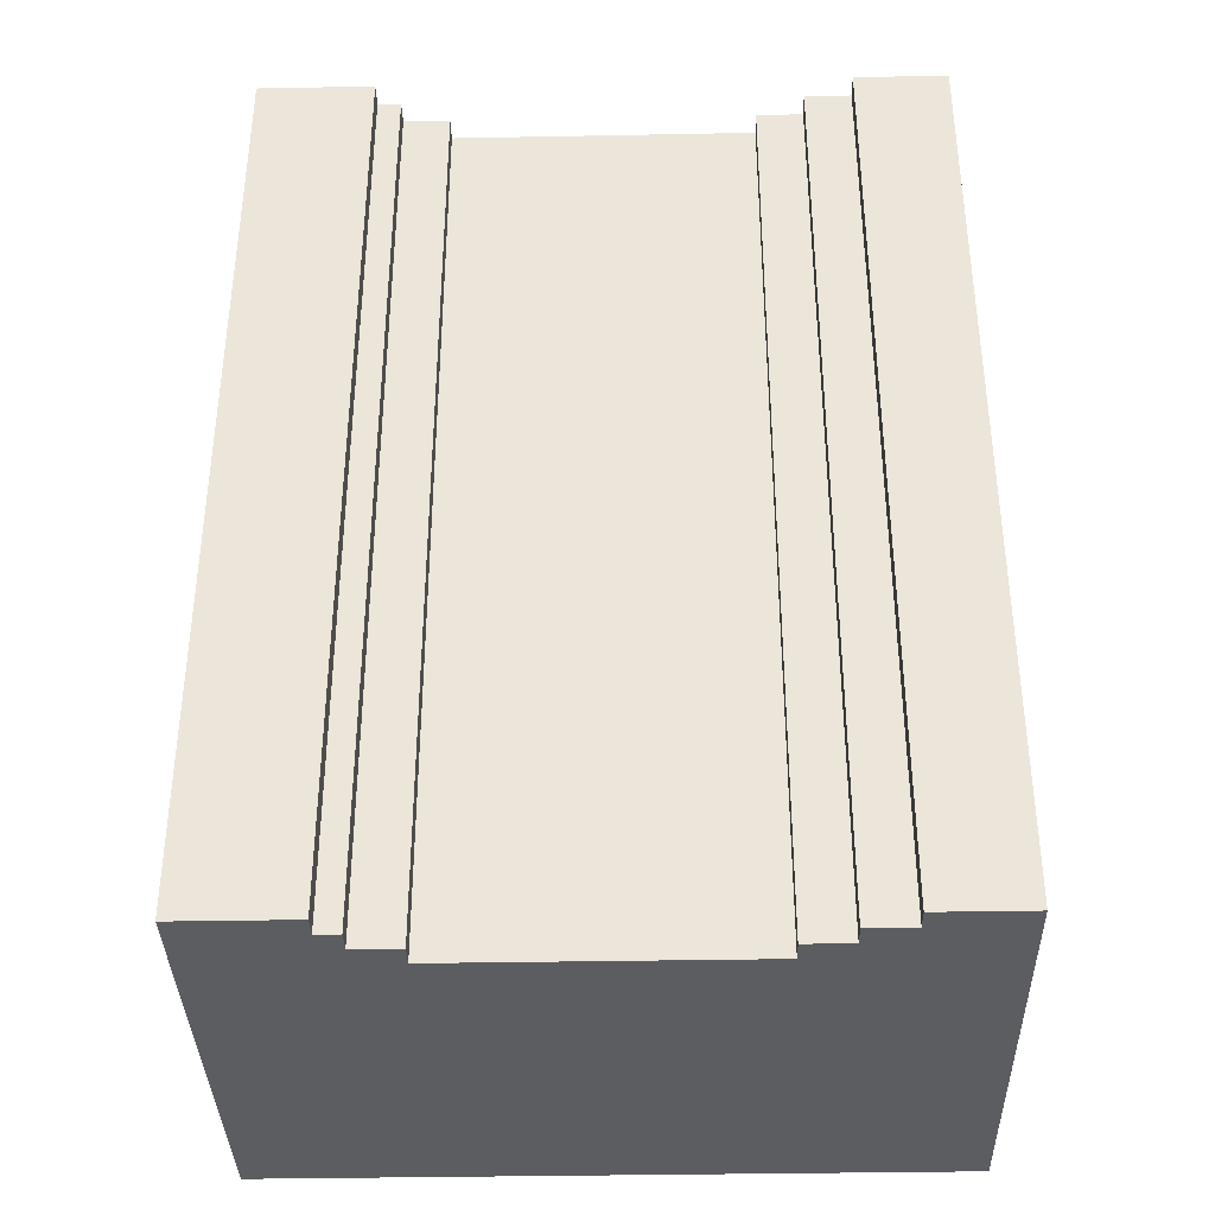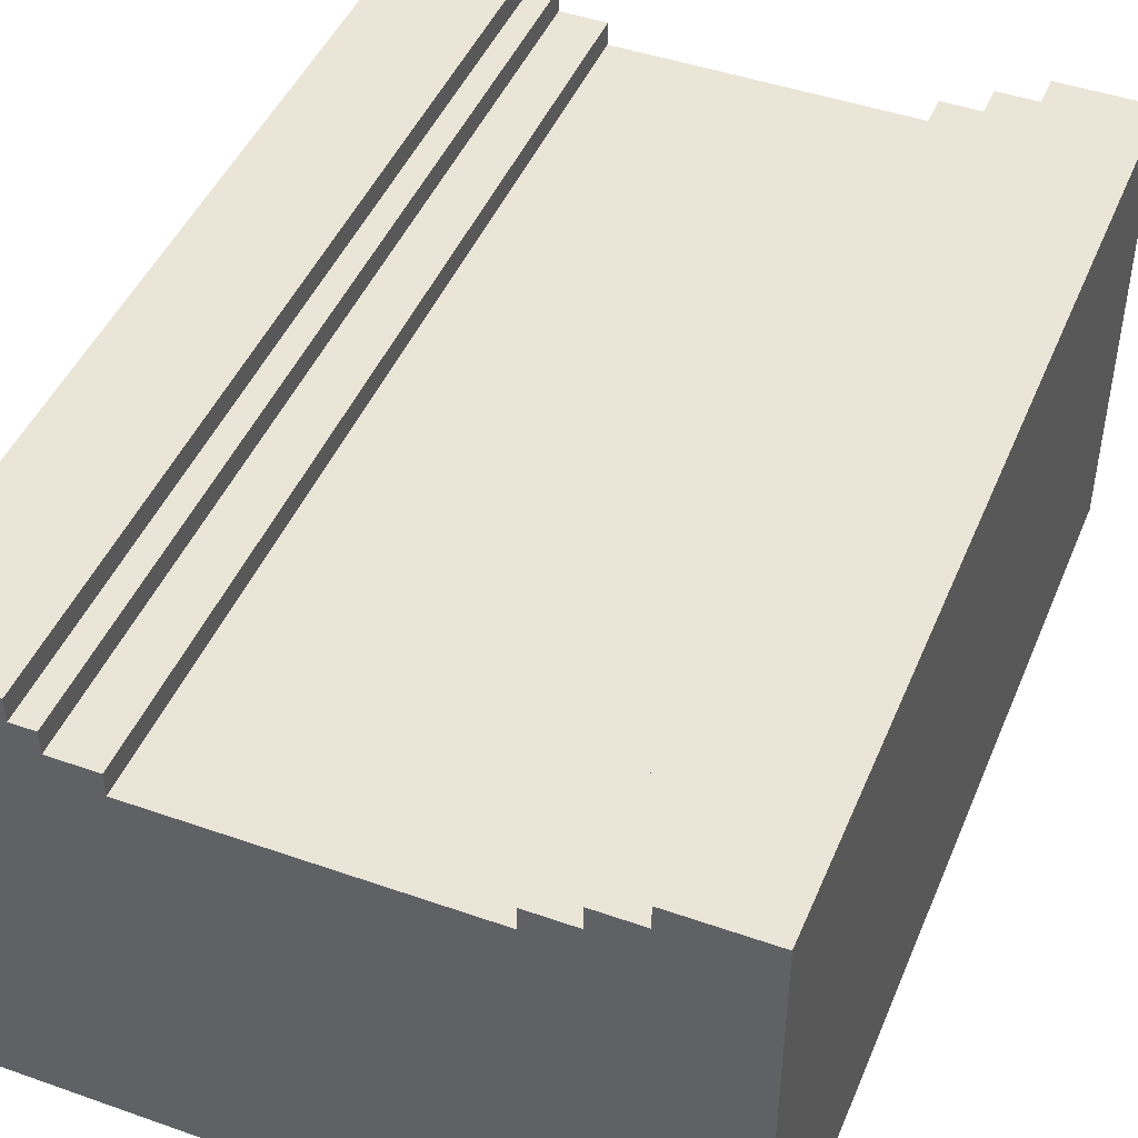
<metadata>
{"format":"obj","ext":"obj","renderer":"f3d","projection":"perspective","resolution":1024,"background":"white","views":[{"elev":-36.8,"azim":-178.6,"up":"+Z"},{"elev":45.7,"azim":-158.0,"up":"+Y"}]}
</metadata>
<code>
o
v -2 0 2
v -2 0 -2
v -2 2 2
v -2 2 -2
v -1.4 1.7 -0.2
v -1.4 1.7 -0.3
v -1.4 1.8 -0.2
v -1.4 1.8 -0.3
v -1.2 1.5 -1.5
v -1.2 1.5 -1.6
v -1.2 1.6 -1.5
v -1.2 1.6 -1.6
v -1.2 1.6 -1.7
v -1.2 1.7 -1.6
v -1.2 1.7 -1.7
v 0.1 1.7 2
v 0.1 1.7 -0.4
v 0.1 1.7 -0.5
v 0.1 1.7 -2
v 0.1 1.8 2
v 0.1 1.8 -0.4
v 0.1 1.8 -0.5
v 0.1 1.8 -2
v 0.2 1.6 -0.9
v 0.2 1.6 -1
v 0.2 1.7 -0.9
v 0.2 1.7 -1
v 0.3 1.8 2
v 0.3 1.8 1.4
v 0.3 1.8 1.3
v 0.3 1.8 0.5
v 0.3 1.8 0.4
v 0.3 1.8 -1
v 0.3 1.8 -1.1
v 0.3 1.8 -2
v 0.3 1.9 2
v 0.3 1.9 1.4
v 0.3 1.9 1.3
v 0.3 1.9 0.5
v 0.3 1.9 0.4
v 0.3 1.9 -2
v 0.4 1.4 -0.9
v 0.4 1.4 -1
v 0.4 1.6 -0.9
v 0.4 1.6 -1
v 0.4 1.7 -0.7
v 0.4 1.7 -0.8
v 0.4 1.7 -0.9
v 0.4 1.8 -0.7
v 0.4 1.8 -0.9
v 0.4 1.9 2
v 0.4 1.9 1.4
v 0.4 1.9 1.3
v 0.4 1.9 0.5
v 0.4 1.9 0.4
v 0.4 1.9 -2
v 0.4 2 2
v 0.4 2 1.4
v 0.4 2 1.3
v 0.4 2 -2
v 0.6 1.8 -0.8
v 0.6 1.8 -0.9
v 0.6 1.8 -1
v 0.6 1.9 -0.8
v 0.6 1.9 -1
v 0.7 1.6 -0.7
v 0.7 1.6 -0.9
v 0.7 1.7 -0.5
v 0.7 1.7 -0.7
v 0.7 1.8 -0.8
v 0.7 1.8 -0.9
v 0.7 1.9 -0.5
v 0.7 1.9 -0.7
v 0.7 1.9 -0.8
v -1.6 1.9 2
v -1.6 1.9 1.6
v -1.6 1.9 1.5
v -1.6 1.9 -0.9
v -1.6 1.9 -1
v -1.6 1.9 -2
v -1.6 2 2
v -1.6 2 -0.9
v -1.6 2 -1
v -1.6 2 -2
v -1.5 1.7 -0.2
v -1.5 1.7 -0.3
v -1.5 1.8 -0.2
v -1.5 1.8 -0.3
v -1.4 1.6 -1.6
v -1.4 1.6 -1.7
v -1.4 1.7 -1.6
v -1.4 1.7 -1.7
v -1.4 1.8 2
v -1.4 1.8 0.9
v -1.4 1.8 0.8
v -1.4 1.8 -0.1
v -1.4 1.8 -0.2
v -1.4 1.8 -0.3
v -1.4 1.8 -2
v -1.4 1.9 2
v -1.4 1.9 -0.2
v -1.4 1.9 -0.3
v -1.4 1.9 -2
v -1.3 1.5 -1.5
v -1.3 1.5 -1.6
v -1.3 1.6 -1.5
v -1.3 1.6 -1.6
v -1.2 1.7 2
v -1.2 1.7 -1.6
v -1.2 1.7 -1.7
v -1.2 1.7 -2
v -1.2 1.8 2
v -1.2 1.8 -2
v 0.1 1.6 -0.8
v 0.1 1.6 -1
v 0.1 1.7 -0.8
v 0.1 1.7 -1
v 0.3 1.4 -0.9
v 0.3 1.4 -1
v 0.3 1.6 -0.9
v 0.3 1.6 -1
v 0.3 1.7 -0.5
v 0.3 1.7 -0.6
v 0.3 1.7 -0.7
v 0.3 1.7 -0.8
v 0.3 1.7 -0.9
v 0.3 1.8 -0.5
v 0.3 1.8 -0.6
v 0.3 1.8 -0.7
v 0.3 1.8 -0.9
v 0.4 1.8 -0.5
v 0.4 1.8 -0.6
v 0.4 1.8 -0.9
v 0.4 1.9 -0.5
v 0.4 1.9 -0.9
v 0.5 1.6 -0.7
v 0.5 1.6 -0.8
v 0.5 1.7 -0.8
v 0.5 1.7 -0.9
v 0.5 1.8 -0.7
v 0.5 1.8 -0.9
v 0.5 1.8 -1
v 0.5 1.9 -0.9
v 0.5 1.9 -1
v 0.6 1.7 -0.6
v 0.6 1.7 -0.7
v 0.6 1.8 -0.6
v 0.6 1.8 -0.7
v 0.9 0 2
v 0.9 0 -2
v 0.9 2 2
v 0.9 2 -2
v -2 0 2
v -2 2 2
v -1.6 1.9 2
v -1.6 2 2
v -1.4 1.8 2
v -1.4 1.9 2
v -1.2 1.7 2
v -1.2 1.8 2
v 0.1 1.7 2
v 0.1 1.8 2
v 0.3 1.8 2
v 0.3 1.9 2
v 0.4 1.9 2
v 0.4 2 2
v 0.9 0 2
v 0.9 2 2
v -1.5 1.7 -0.3
v -1.5 1.8 -0.3
v -1.4 1.7 -0.3
v -1.4 1.8 -0.3
v 0.3 1.7 -0.6
v 0.3 1.8 -0.6
v 0.4 1.8 -0.6
v 0.6 1.7 -0.6
v 0.6 1.8 -0.6
v 0.6 1.8 -0.8
v 0.6 1.9 -0.8
v 0.7 1.8 -0.8
v 0.7 1.9 -0.8
v 0.2 1.6 -0.9
v 0.2 1.7 -0.9
v 0.3 1.7 -0.9
v 0.3 1.8 -0.9
v 0.4 1.7 -0.9
v 0.4 1.8 -0.9
v 0.4 1.9 -0.9
v 0.5 1.7 -0.9
v 0.5 1.8 -0.9
v 0.5 1.9 -0.9
v 0.6 1.8 -0.9
v 0.7 1.6 -0.9
v 0.7 1.8 -0.9
v 0.1 1.6 -1
v 0.1 1.7 -1
v 0.2 1.6 -1
v 0.2 1.7 -1
v 0.3 1.4 -1
v 0.3 1.6 -1
v 0.4 1.4 -1
v 0.4 1.6 -1
v 0.5 1.8 -1
v 0.5 1.9 -1
v 0.6 1.8 -1
v 0.6 1.9 -1
v -1.3 1.5 -1.6
v -1.3 1.6 -1.6
v -1.2 1.5 -1.6
v -1.2 1.6 -1.6
v -1.4 1.6 -1.7
v -1.4 1.7 -1.7
v -1.2 1.6 -1.7
v -1.2 1.7 -1.7
v -1.5 1.7 -0.2
v -1.5 1.8 -0.2
v -1.4 1.7 -0.2
v -1.4 1.8 -0.2
v 0.3 1.7 -0.5
v 0.3 1.8 -0.5
v 0.4 1.8 -0.5
v 0.4 1.9 -0.5
v 0.7 1.7 -0.5
v 0.7 1.9 -0.5
v 0.3 1.7 -0.7
v 0.3 1.8 -0.7
v 0.4 1.7 -0.7
v 0.4 1.8 -0.7
v 0.5 1.6 -0.7
v 0.5 1.8 -0.7
v 0.6 1.7 -0.7
v 0.6 1.8 -0.7
v 0.7 1.6 -0.7
v 0.7 1.7 -0.7
v 0.1 1.6 -0.8
v 0.1 1.7 -0.8
v 0.3 1.7 -0.8
v 0.4 1.7 -0.8
v 0.5 1.6 -0.8
v 0.5 1.7 -0.8
v 0.3 1.4 -0.9
v 0.3 1.6 -0.9
v 0.4 1.4 -0.9
v 0.4 1.6 -0.9
v -1.3 1.5 -1.5
v -1.3 1.6 -1.5
v -1.2 1.5 -1.5
v -1.2 1.6 -1.5
v -1.4 1.6 -1.6
v -1.4 1.7 -1.6
v -1.2 1.6 -1.6
v -1.2 1.7 -1.6
v -2 0 -2
v -2 2 -2
v -1.6 1.9 -2
v -1.6 2 -2
v -1.4 1.8 -2
v -1.4 1.9 -2
v -1.2 1.7 -2
v -1.2 1.8 -2
v 0.1 1.7 -2
v 0.1 1.8 -2
v 0.3 1.8 -2
v 0.3 1.9 -2
v 0.4 1.9 -2
v 0.4 2 -2
v 0.9 0 -2
v 0.9 2 -2
v -2 0 2
v 0.9 0 2
v -2 0 -2
v 0.9 0 -2
v 0.3 1.6 -0.9
v 0.4 1.6 -0.9
v 0.3 1.6 -1
v 0.4 1.6 -1
v -1.3 1.6 -1.5
v -1.2 1.6 -1.5
v -1.3 1.6 -1.6
v -1.2 1.6 -1.6
v 0.1 1.7 -0.8
v 0.3 1.7 -0.8
v 0.4 1.7 -0.8
v 0.5 1.7 -0.8
v 0.2 1.7 -0.9
v 0.3 1.7 -0.9
v 0.4 1.7 -0.9
v 0.5 1.7 -0.9
v 0.1 1.7 -1
v 0.2 1.7 -1
v -1.4 1.7 -1.6
v -1.2 1.7 -1.6
v -1.4 1.7 -1.7
v -1.2 1.7 -1.7
v -1.5 1.8 -0.2
v -1.4 1.8 -0.2
v -1.5 1.8 -0.3
v -1.4 1.8 -0.3
v 0.3 1.8 -0.5
v 0.4 1.8 -0.5
v 0.3 1.8 -0.6
v 0.4 1.8 -0.6
v 0.3 1.8 -0.7
v 0.4 1.8 -0.7
v 0.6 1.8 -0.8
v 0.7 1.8 -0.8
v 0.3 1.8 -0.9
v 0.4 1.8 -0.9
v 0.6 1.8 -0.9
v 0.7 1.8 -0.9
v 0.4 1.9 -0.5
v 0.7 1.9 -0.5
v 0.6 1.9 -0.7
v 0.7 1.9 -0.7
v 0.6 1.9 -0.8
v 0.7 1.9 -0.8
v 0.4 1.9 -0.9
v 0.5 1.9 -0.9
v 0.5 1.9 -1
v 0.6 1.9 -1
v 0.3 1.4 -0.9
v 0.4 1.4 -0.9
v 0.3 1.4 -1
v 0.4 1.4 -1
v -1.3 1.5 -1.5
v -1.2 1.5 -1.5
v -1.3 1.5 -1.6
v -1.2 1.5 -1.6
v 0.5 1.6 -0.7
v 0.7 1.6 -0.7
v 0.1 1.6 -0.8
v 0.5 1.6 -0.8
v 0.2 1.6 -0.9
v 0.7 1.6 -0.9
v 0.1 1.6 -1
v 0.2 1.6 -1
v -1.4 1.6 -1.6
v -1.2 1.6 -1.6
v -1.4 1.6 -1.7
v -1.2 1.6 -1.7
v -1.2 1.7 2
v 0.1 1.7 2
v -0.2 1.7 1.9
v -0.1 1.7 1.9
v -0.2 1.7 1.8
v -0.1 1.7 1.8
v -1 1.7 1.7
v -0.8 1.7 1.7
v -1 1.7 1.5
v -0.8 1.7 1.5
v -0.4 1.7 1.5
v -0.3 1.7 1.5
v -0.4 1.7 1.4
v -0.3 1.7 1.4
v -0.4 1.7 1.2
v -0.2 1.7 1.2
v -0.4 1.7 1
v -0.2 1.7 1
v -0.3 1.7 0.6
v -0.2 1.7 0.6
v -0.9 1.7 0.5
v -0.8 1.7 0.5
v -0.9 1.7 0.2
v -0.8 1.7 0.2
v -0.3 1.7 0.2
v -0.2 1.7 0.2
v -1.5 1.7 -0.2
v -1.4 1.7 -0.2
v -1.5 1.7 -0.3
v -1.4 1.7 -0.3
v -0.4 1.7 -0.3
v -0.3 1.7 -0.3
v -0.4 1.7 -0.4
v -0.3 1.7 -0.4
v 0.1 1.7 -0.4
v 0.1 1.7 -0.5
v 0.3 1.7 -0.5
v 0.7 1.7 -0.5
v 0.3 1.7 -0.6
v 0.6 1.7 -0.6
v -1 1.7 -0.7
v -0.9 1.7 -0.7
v 0.3 1.7 -0.7
v 0.4 1.7 -0.7
v 0.6 1.7 -0.7
v 0.7 1.7 -0.7
v -0.6 1.7 -0.8
v -0.5 1.7 -0.8
v 0.3 1.7 -0.8
v 0.4 1.7 -0.8
v -1 1.7 -0.9
v -0.9 1.7 -0.9
v -0.6 1.7 -0.9
v -0.5 1.7 -0.9
v -0.6 1.7 -1.2
v -0.5 1.7 -1.2
v -0.6 1.7 -1.3
v -0.5 1.7 -1.3
v -0.3 1.7 -1.4
v -0.2 1.7 -1.4
v -0.8 1.7 -1.5
v -0.7 1.7 -1.5
v -1.2 1.7 -1.6
v -1.1 1.7 -1.6
v -1.2 1.7 -1.7
v -1.1 1.7 -1.7
v -0.8 1.7 -1.7
v -0.7 1.7 -1.7
v -0.3 1.7 -1.7
v -0.2 1.7 -1.7
v -1.2 1.7 -2
v 0.1 1.7 -2
v -1.4 1.8 2
v -1.2 1.8 2
v 0.1 1.8 2
v 0.3 1.8 2
v 0.2 1.8 1.4
v 0.3 1.8 1.4
v 0.2 1.8 1.3
v 0.3 1.8 1.3
v -1.4 1.8 0.9
v -1.3 1.8 0.9
v -1.4 1.8 0.8
v -1.3 1.8 0.8
v 0.3 1.8 0.5
v 0.3 1.8 0.4
v -1.4 1.8 -0.1
v -1.3 1.8 -0.1
v -1.4 1.8 -0.2
v -1.3 1.8 -0.2
v -1.4 1.8 -0.3
v 0.1 1.8 -0.4
v 0.2 1.8 -0.4
v 0.1 1.8 -0.5
v 0.2 1.8 -0.5
v 0.4 1.8 -0.6
v 0.6 1.8 -0.6
v 0.5 1.8 -0.7
v 0.6 1.8 -0.7
v 0.4 1.8 -0.9
v 0.5 1.8 -0.9
v 0.6 1.8 -0.9
v 0.2 1.8 -1
v 0.3 1.8 -1
v 0.5 1.8 -1
v 0.6 1.8 -1
v 0.2 1.8 -1.1
v 0.3 1.8 -1.1
v -1.4 1.8 -2
v -1.2 1.8 -2
v 0.1 1.8 -2
v 0.3 1.8 -2
v -1.6 1.9 2
v -1.4 1.9 2
v 0.3 1.9 2
v 0.4 1.9 2
v -1.6 1.9 1.6
v -1.5 1.9 1.6
v -1.6 1.9 1.5
v -1.5 1.9 1.5
v 0.3 1.9 1.4
v 0.4 1.9 1.4
v 0.3 1.9 1.3
v 0.4 1.9 1.3
v 0.3 1.9 0.5
v 0.4 1.9 0.5
v 0.3 1.9 0.4
v 0.4 1.9 0.4
v -1.5 1.9 -0.2
v -1.4 1.9 -0.2
v -1.5 1.9 -0.3
v -1.4 1.9 -0.3
v -1.6 1.9 -0.9
v -1.6 1.9 -1
v -1.6 1.9 -2
v -1.4 1.9 -2
v 0.3 1.9 -2
v 0.4 1.9 -2
v -2 2 2
v -1.6 2 2
v 0.4 2 2
v 0.9 2 2
v -1.8 2 1.7
v -1.7 2 1.7
v -1.8 2 1.6
v -1.7 2 1.6
v 0.4 2 1.4
v 0.5 2 1.4
v 0.4 2 1.3
v 0.5 2 1.3
v -1.9 2 1.1
v -1.8 2 1.1
v 0.5 2 1.1
v 0.6 2 1.1
v -1.9 2 1
v -1.8 2 1
v 0.5 2 1
v 0.6 2 1
v -1.8 2 0.2
v -1.7 2 0.2
v -1.8 2 0.1
v -1.7 2 0.1
v -1.8 2 -0.4
v -1.7 2 -0.4
v -1.8 2 -0.6
v -1.7 2 -0.6
v 0.6 2 -0.7
v 0.7 2 -0.7
v -1.7 2 -0.9
v -1.6 2 -0.9
v -1.7 2 -1
v -1.6 2 -1
v 0.6 2 -1
v 0.7 2 -1
v 0.6 2 -1.3
v 0.7 2 -1.3
v 0.6 2 -1.4
v 0.7 2 -1.4
v -2 2 -2
v -1.6 2 -2
v 0.4 2 -2
v 0.9 2 -2
f 3 2 1
f 4 2 3
f 7 6 5
f 8 6 7
f 11 10 9
f 12 10 11
f 14 13 12
f 15 13 14
f 20 17 16
f 21 18 17
f 21 17 20
f 22 19 18
f 22 18 21
f 23 19 22
f 26 25 24
f 27 25 26
f 36 29 28
f 37 30 29
f 37 29 36
f 38 31 30
f 38 30 37
f 39 32 31
f 39 31 38
f 40 35 34
f 40 32 39
f 40 33 32
f 40 34 33
f 41 35 40
f 44 43 42
f 45 43 44
f 49 47 46
f 49 48 47
f 50 48 49
f 57 52 51
f 58 53 52
f 58 52 57
f 59 55 54
f 59 53 58
f 59 54 53
f 59 56 55
f 60 56 59
f 64 62 61
f 64 63 62
f 65 63 64
f 69 67 66
f 70 67 69
f 70 69 68
f 71 67 70
f 72 70 68
f 73 70 72
f 74 70 73
f 75 76 81
f 76 77 81
f 77 78 81
f 78 79 82
f 81 78 82
f 79 80 83
f 82 79 83
f 83 80 84
f 85 86 87
f 87 86 88
f 89 90 91
f 91 90 92
f 93 94 100
f 94 95 100
f 96 97 100
f 95 96 100
f 97 98 101
f 100 97 101
f 98 99 102
f 101 98 102
f 102 99 103
f 104 105 106
f 106 105 107
f 108 109 112
f 110 111 112
f 109 110 112
f 112 111 113
f 114 115 116
f 116 115 117
f 118 119 120
f 120 119 121
f 122 123 127
f 127 123 128
f 125 126 129
f 124 125 129
f 129 126 130
f 131 132 134
f 132 133 134
f 134 133 135
f 136 137 138
f 136 138 140
f 138 139 140
f 140 139 141
f 141 142 143
f 143 142 144
f 145 146 147
f 147 146 148
f 149 150 151
f 151 150 152
f 155 154 153
f 156 154 155
f 157 155 153
f 158 155 157
f 159 157 153
f 160 157 159
f 161 159 153
f 163 162 161
f 165 164 163
f 167 165 163
f 167 166 165
f 167 161 153
f 167 163 161
f 168 166 167
f 171 170 169
f 172 170 171
f 175 174 173
f 176 175 173
f 177 175 176
f 180 179 178
f 181 179 180
f 184 183 182
f 186 184 182
f 186 185 184
f 187 185 186
f 189 186 182
f 190 188 187
f 191 188 190
f 192 190 189
f 193 189 182
f 193 192 189
f 194 192 193
f 197 196 195
f 198 196 197
f 201 200 199
f 202 200 201
f 205 204 203
f 206 204 205
f 209 208 207
f 210 208 209
f 213 212 211
f 214 212 213
f 215 216 217
f 217 216 218
f 219 220 221
f 219 221 223
f 221 222 223
f 223 222 224
f 225 226 227
f 227 226 228
f 229 230 231
f 231 230 232
f 229 231 233
f 233 231 234
f 235 236 237
f 235 237 238
f 235 238 239
f 239 238 240
f 241 242 243
f 243 242 244
f 245 246 247
f 247 246 248
f 249 250 251
f 251 250 252
f 253 254 255
f 255 254 256
f 253 255 257
f 257 255 258
f 253 257 259
f 259 257 260
f 253 259 261
f 261 262 263
f 263 264 265
f 263 265 267
f 265 266 267
f 253 261 267
f 261 263 267
f 267 266 268
f 271 270 269
f 272 270 271
f 275 274 273
f 276 274 275
f 279 278 277
f 280 278 279
f 285 282 281
f 286 282 285
f 287 284 283
f 288 284 287
f 289 285 281
f 290 285 289
f 293 292 291
f 294 292 293
f 297 296 295
f 298 296 297
f 301 300 299
f 302 300 301
f 307 304 303
f 308 304 307
f 309 306 305
f 310 306 309
f 313 312 311
f 314 312 313
f 315 313 311
f 315 314 313
f 316 314 315
f 317 315 311
f 318 315 317
f 319 315 318
f 320 315 319
f 321 322 323
f 323 322 324
f 325 326 327
f 327 326 328
f 329 330 332
f 331 332 333
f 332 330 334
f 333 332 334
f 331 333 335
f 335 333 336
f 337 338 339
f 339 338 340
f 341 342 343
f 343 342 344
f 341 343 345
f 343 344 345
f 344 342 346
f 345 344 346
f 341 345 347
f 345 346 347
f 347 346 348
f 341 347 349
f 347 348 349
f 348 346 350
f 349 348 350
f 350 346 351
f 351 346 352
f 349 350 353
f 350 351 353
f 351 352 353
f 352 346 354
f 353 352 354
f 349 353 355
f 353 354 355
f 354 346 356
f 355 354 356
f 349 355 357
f 355 356 357
f 356 346 358
f 357 356 358
f 357 358 359
f 358 346 360
f 359 358 360
f 349 357 361
f 357 359 361
f 361 359 362
f 349 361 363
f 361 362 363
f 362 359 364
f 363 362 364
f 359 360 365
f 364 359 365
f 360 346 366
f 365 360 366
f 367 368 369
f 369 368 370
f 364 365 371
f 363 364 371
f 365 366 371
f 371 366 372
f 363 371 373
f 371 372 373
f 372 366 374
f 373 372 374
f 346 342 375
f 374 366 375
f 366 346 375
f 373 374 376
f 374 375 376
f 377 378 379
f 379 378 380
f 373 376 381
f 341 349 381
f 363 373 381
f 349 363 381
f 381 376 382
f 380 378 385
f 385 378 386
f 382 376 387
f 387 376 388
f 383 384 389
f 389 384 390
f 341 381 391
f 381 382 391
f 382 387 392
f 391 382 392
f 387 388 393
f 392 387 393
f 388 376 394
f 393 388 394
f 392 393 395
f 391 392 395
f 393 394 395
f 394 376 396
f 395 394 396
f 391 395 397
f 395 396 397
f 396 376 398
f 397 396 398
f 397 398 399
f 398 376 399
f 399 376 400
f 391 397 401
f 397 399 401
f 401 399 402
f 341 391 403
f 391 401 403
f 403 401 404
f 403 404 405
f 404 401 406
f 405 404 406
f 401 402 407
f 406 401 407
f 402 399 408
f 407 402 408
f 399 400 409
f 408 399 409
f 400 376 410
f 409 400 410
f 408 409 411
f 406 407 411
f 409 410 411
f 407 408 411
f 405 406 411
f 410 376 412
f 411 410 412
f 415 416 417
f 417 416 418
f 415 417 419
f 417 418 419
f 419 418 420
f 413 414 421
f 421 414 422
f 421 422 423
f 422 414 424
f 423 422 424
f 419 420 425
f 419 425 426
f 423 424 427
f 424 414 428
f 427 424 428
f 427 428 429
f 428 414 430
f 429 428 430
f 429 430 431
f 415 419 432
f 419 426 432
f 432 426 433
f 432 433 434
f 433 426 435
f 434 433 435
f 436 437 438
f 438 437 439
f 436 438 440
f 440 438 441
f 435 426 443
f 434 435 443
f 443 426 444
f 441 442 445
f 445 442 446
f 443 444 447
f 434 443 447
f 447 444 448
f 431 430 449
f 430 414 450
f 449 430 450
f 434 447 451
f 447 448 451
f 451 448 452
f 453 454 457
f 457 454 458
f 457 458 459
f 458 454 460
f 459 458 460
f 455 456 461
f 461 456 462
f 461 462 463
f 463 462 464
f 463 464 465
f 465 464 466
f 465 466 467
f 467 466 468
f 460 454 469
f 459 460 469
f 469 454 470
f 459 469 471
f 469 470 471
f 471 470 472
f 459 471 473
f 471 472 473
f 473 472 474
f 474 472 475
f 475 472 476
f 467 468 477
f 477 468 478
f 479 480 483
f 483 480 484
f 479 483 485
f 483 484 485
f 484 480 486
f 485 484 486
f 481 482 487
f 487 482 488
f 487 488 489
f 488 482 490
f 489 488 490
f 479 485 491
f 485 486 491
f 491 486 492
f 490 482 493
f 489 490 493
f 493 482 494
f 491 492 495
f 479 491 495
f 492 486 496
f 495 492 496
f 493 494 497
f 489 493 497
f 494 482 498
f 497 494 498
f 496 486 499
f 495 496 499
f 486 480 500
f 499 486 500
f 495 499 501
f 499 500 501
f 500 480 502
f 501 500 502
f 495 501 503
f 501 502 503
f 502 480 504
f 503 502 504
f 495 503 505
f 503 504 505
f 504 480 506
f 505 504 506
f 498 482 507
f 497 498 507
f 507 482 508
f 506 480 509
f 505 506 509
f 509 480 510
f 505 509 511
f 509 510 511
f 511 510 512
f 507 508 513
f 497 507 513
f 508 482 514
f 513 508 514
f 497 513 515
f 513 514 515
f 514 482 516
f 515 514 516
f 497 515 517
f 515 516 517
f 516 482 518
f 517 516 518
f 495 505 519
f 479 495 519
f 511 512 519
f 505 511 519
f 519 512 520
f 517 518 521
f 489 497 521
f 497 517 521
f 518 482 522
f 521 518 522

</code>
